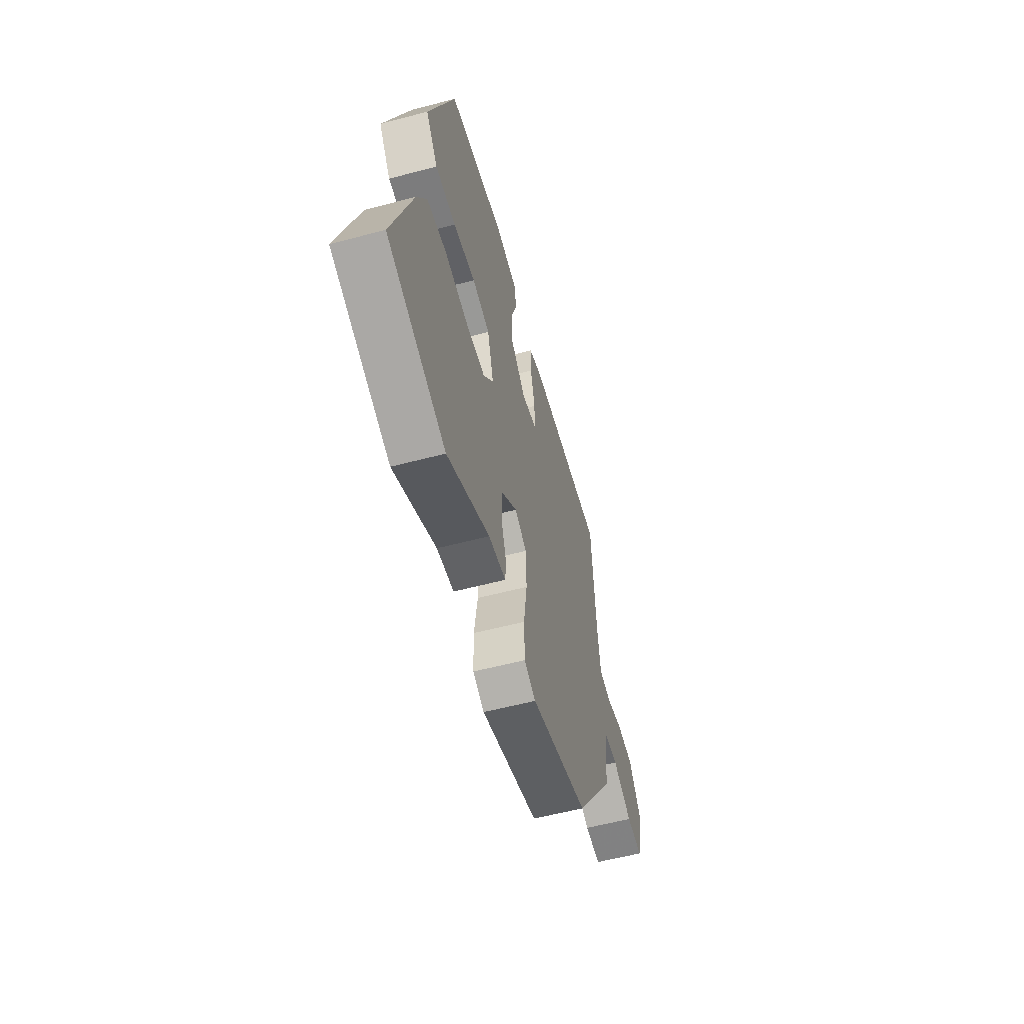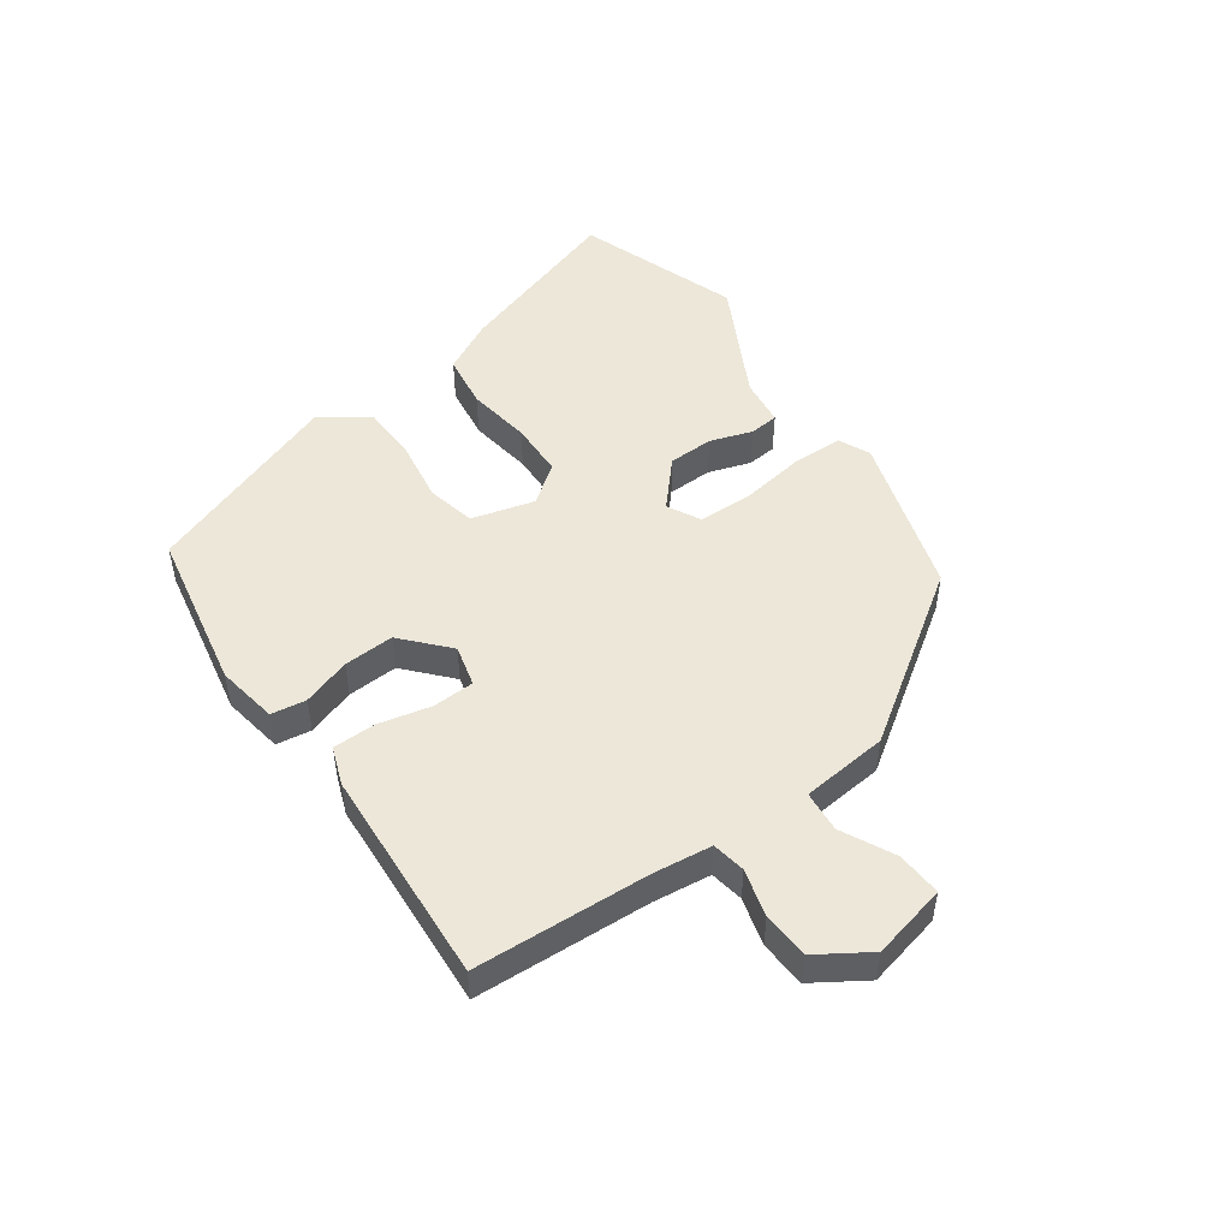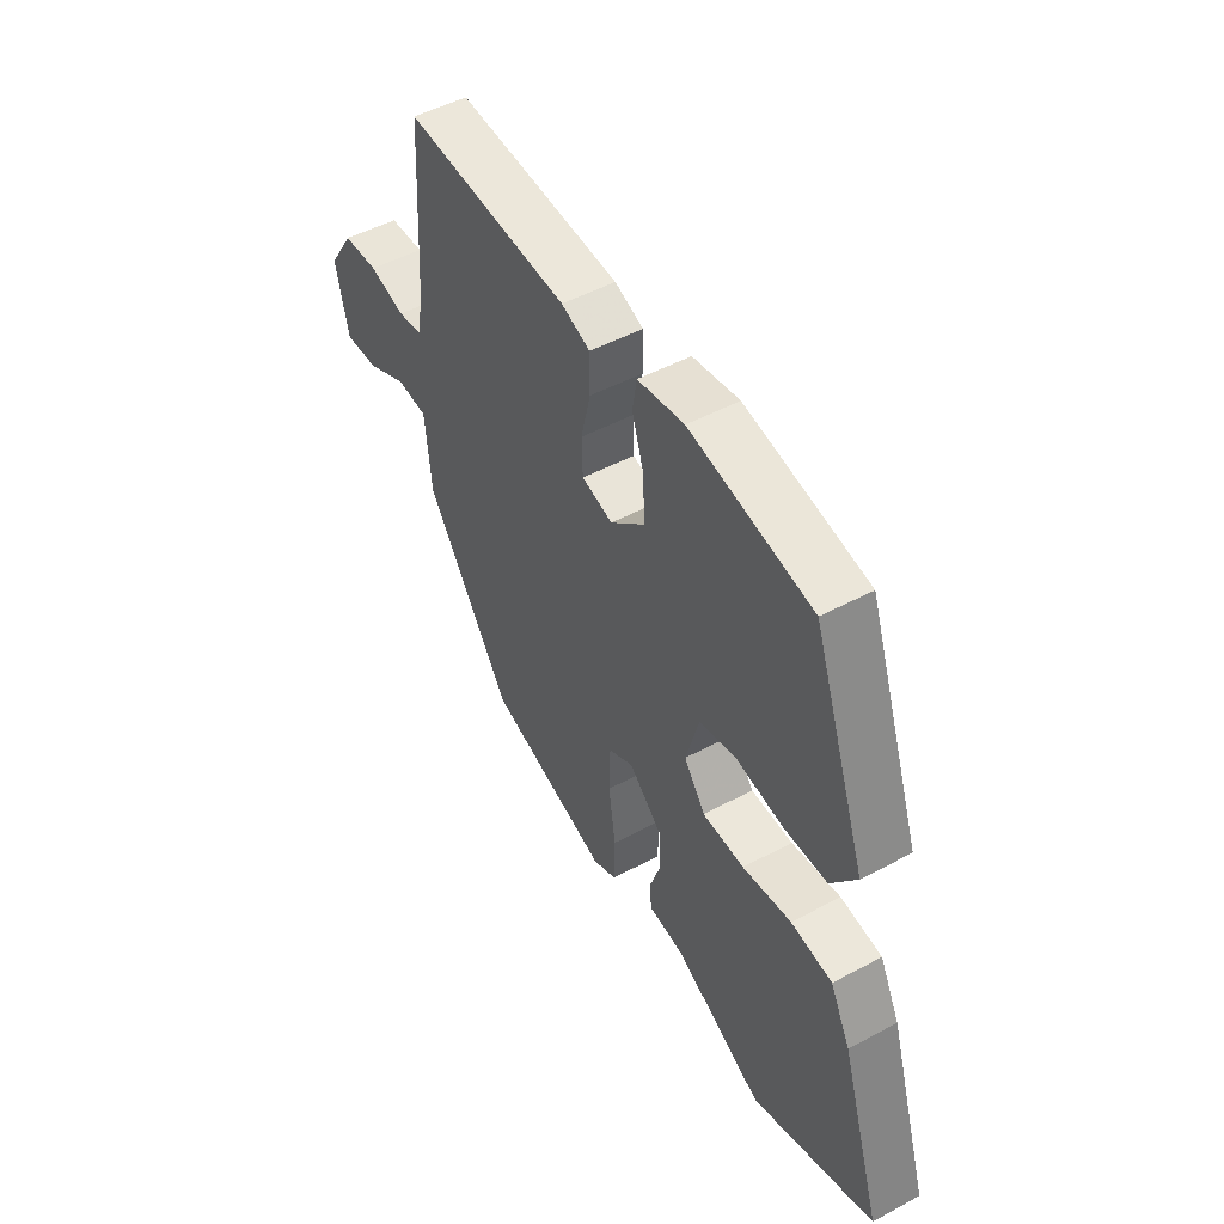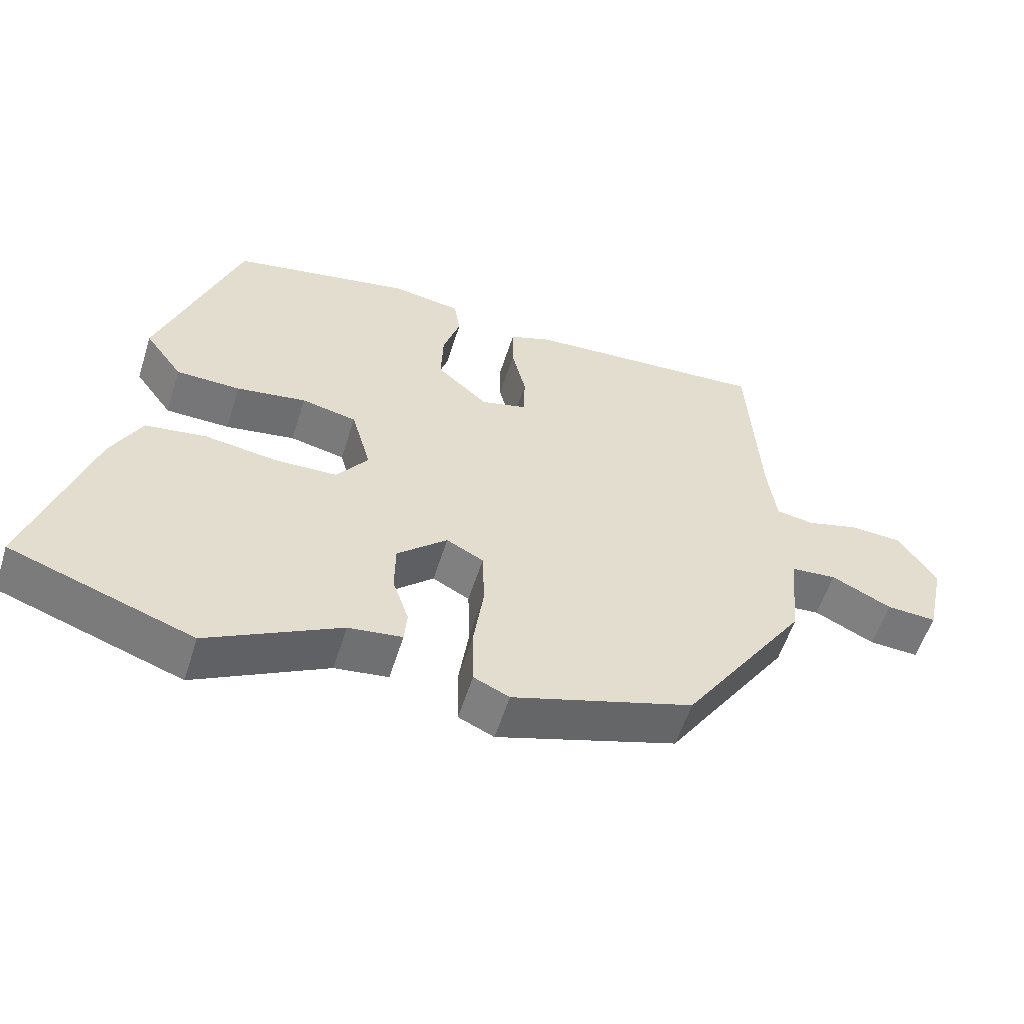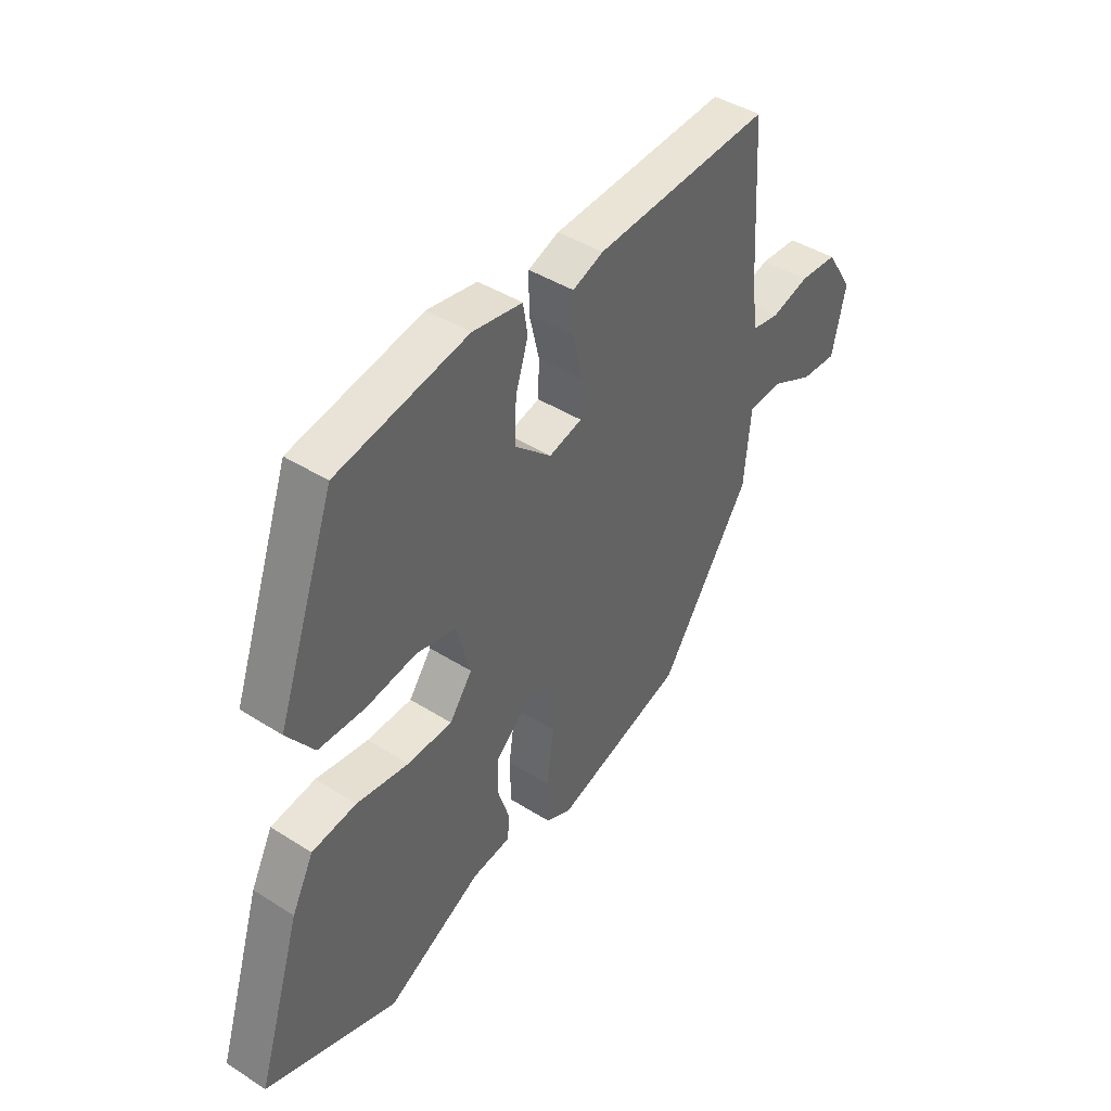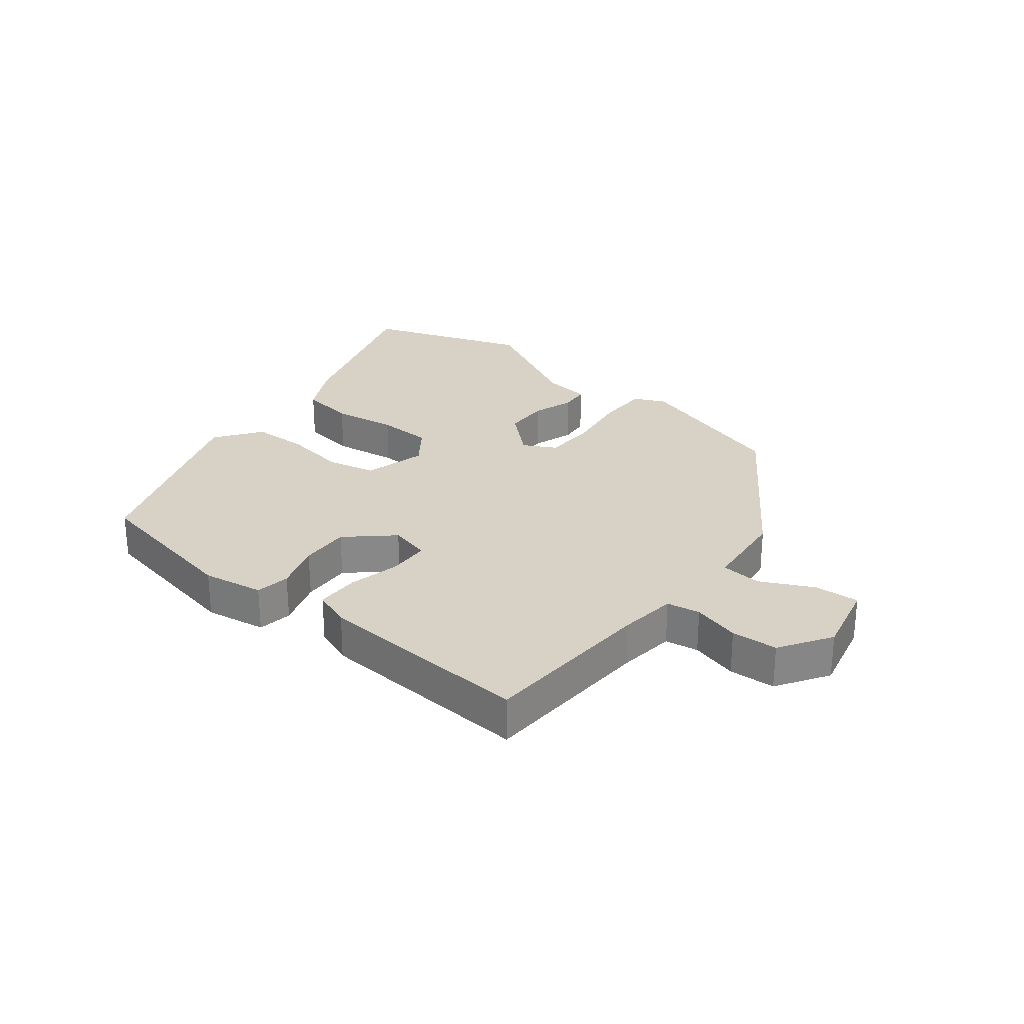
<metadata>
{"format":"obj","ext":"obj","renderer":"f3d","projection":"perspective","resolution":1024,"background":"white","views":[{"elev":-57.6,"azim":-74.7,"up":"+Z"},{"elev":49.6,"azim":54.3,"up":"+Y"},{"elev":49.3,"azim":-120.7,"up":"+Z"},{"elev":-56.6,"azim":-17.4,"up":"+Z"},{"elev":42.9,"azim":-52.9,"up":"+Z"},{"elev":27.6,"azim":38.2,"up":"+Y"}]}
</metadata>
<code>
v -0.393 0.07 0.467
v -0.133 0.07 0.518
v -0.034 0.07 0.502
v -0.025 0.07 0.446
v -0.05 0.07 0.368
v -0.053 0.07 0.287
v 0.02 0.07 0.222
v 0.086 0.07 0.239
v 0.088 0.07 0.306
v 0.068 0.07 0.39
v 0.068 0.07 0.46
v 0.129 0.07 0.483
v 0.479 0.07 0.506
v 0.496 0.07 0.223
v 0.508 0.07 0.13
v 0.562 0.07 0.121
v 0.638 0.07 0.142
v 0.713 0.07 0.138
v 0.767 0.07 0.055
v 0.74 0.07 -0.066
v 0.668 0.07 -0.062
v 0.582 0.07 -0.02
v 0.516 0.07 -0.026
v 0.503 0.07 -0.166
v 0.323 0.07 -0.433
v 0.064 0.07 -0.514
v 0.013 0.07 -0.491
v 0.011 0.07 -0.407
v 0.026 0.07 -0.303
v 0.023 0.07 -0.217
v -0.03 0.07 -0.189
v -0.102 0.07 -0.254
v -0.103 0.07 -0.327
v -0.08 0.07 -0.395
v -0.084 0.07 -0.442
v -0.161 0.07 -0.452
v -0.351 0.07 -0.552
v -0.612 0.07 -0.461
v -0.524 0.07 -0.181
v -0.481 0.07 -0.097
v -0.393 0.07 -0.084
v -0.289 0.07 -0.099
v -0.2 0.07 -0.096
v -0.155 0.07 -0.034
v -0.183 0.07 0.067
v -0.262 0.07 0.084
v -0.362 0.07 0.068
v -0.454 0.07 0.07
v -0.508 0.07 0.144
v -0.393 0 0.467
v -0.133 0 0.518
v -0.034 0 0.502
v -0.025 0 0.446
v -0.05 0 0.368
v -0.053 0 0.287
v 0.02 0 0.222
v 0.086 0 0.239
v 0.088 0 0.306
v 0.068 0 0.39
v 0.068 0 0.46
v 0.129 0 0.483
v 0.479 0 0.506
v 0.496 0 0.223
v 0.508 0 0.13
v 0.562 0 0.121
v 0.638 0 0.142
v 0.713 0 0.138
v 0.767 0 0.055
v 0.74 0 -0.066
v 0.668 0 -0.062
v 0.582 0 -0.02
v 0.516 0 -0.026
v 0.503 0 -0.166
v 0.323 0 -0.433
v 0.064 0 -0.514
v 0.013 0 -0.491
v 0.011 0 -0.407
v 0.026 0 -0.303
v 0.023 0 -0.217
v -0.03 0 -0.189
v -0.102 0 -0.254
v -0.103 0 -0.327
v -0.08 0 -0.395
v -0.084 0 -0.442
v -0.161 0 -0.452
v -0.351 0 -0.552
v -0.612 0 -0.461
v -0.524 0 -0.181
v -0.481 0 -0.097
v -0.393 0 -0.084
v -0.289 0 -0.099
v -0.2 0 -0.096
v -0.155 0 -0.034
v -0.183 0 0.067
v -0.262 0 0.084
v -0.362 0 0.068
v -0.454 0 0.07
v -0.508 0 0.144
f 3 4 5
f 2 3 5
f 1 2 5
f 49 1 5
f 48 49 5
f 47 48 5
f 46 47 5
f 45 46 5 6
f 44 45 6 7
f 40 41 42
f 39 40 42
f 38 39 42
f 37 38 42
f 36 37 42
f 36 42 43
f 35 36 43
f 34 35 43
f 33 34 43
f 32 33 43 44
f 27 28 29
f 26 27 29
f 25 26 29
f 24 25 29
f 23 24 29
f 23 29 30
f 20 21 22
f 19 20 22
f 18 19 22
f 17 18 22
f 16 17 22
f 15 16 22 23
f 23 30 31
f 15 23 31
f 14 15 31
f 12 13 14
f 11 12 14
f 10 11 14
f 9 10 14
f 44 7 8
f 32 44 8
f 31 32 8
f 8 9 14
f 8 14 31
f 54 53 52
f 54 52 51
f 54 51 50
f 54 50 98
f 54 98 97
f 54 97 96
f 54 96 95
f 55 54 95 94
f 56 55 94 93
f 91 90 89
f 91 89 88
f 91 88 87
f 91 87 86
f 91 86 85
f 92 91 85
f 92 85 84
f 92 84 83
f 92 83 82
f 93 92 82 81
f 78 77 76
f 78 76 75
f 78 75 74
f 78 74 73
f 78 73 72
f 79 78 72
f 71 70 69
f 71 69 68
f 71 68 67
f 71 67 66
f 71 66 65
f 72 71 65 64
f 80 79 72
f 80 72 64
f 80 64 63
f 63 62 61
f 63 61 60
f 63 60 59
f 63 59 58
f 57 56 93
f 57 93 81
f 57 81 80
f 63 58 57
f 80 63 57
f 1 50 51 2
f 2 51 52 3
f 3 52 53 4
f 4 53 54 5
f 5 54 55 6
f 6 55 56 7
f 7 56 57 8
f 8 57 58 9
f 9 58 59 10
f 10 59 60 11
f 11 60 61 12
f 12 61 62 13
f 13 62 63 14
f 14 63 64 15
f 15 64 65 16
f 16 65 66 17
f 17 66 67 18
f 18 67 68 19
f 19 68 69 20
f 20 69 70 21
f 21 70 71 22
f 22 71 72 23
f 23 72 73 24
f 24 73 74 25
f 25 74 75 26
f 26 75 76 27
f 27 76 77 28
f 28 77 78 29
f 29 78 79 30
f 30 79 80 31
f 31 80 81 32
f 32 81 82 33
f 33 82 83 34
f 34 83 84 35
f 35 84 85 36
f 36 85 86 37
f 37 86 87 38
f 38 87 88 39
f 39 88 89 40
f 40 89 90 41
f 41 90 91 42
f 42 91 92 43
f 43 92 93 44
f 44 93 94 45
f 45 94 95 46
f 46 95 96 47
f 47 96 97 48
f 48 97 98 49
f 49 98 50 1

</code>
